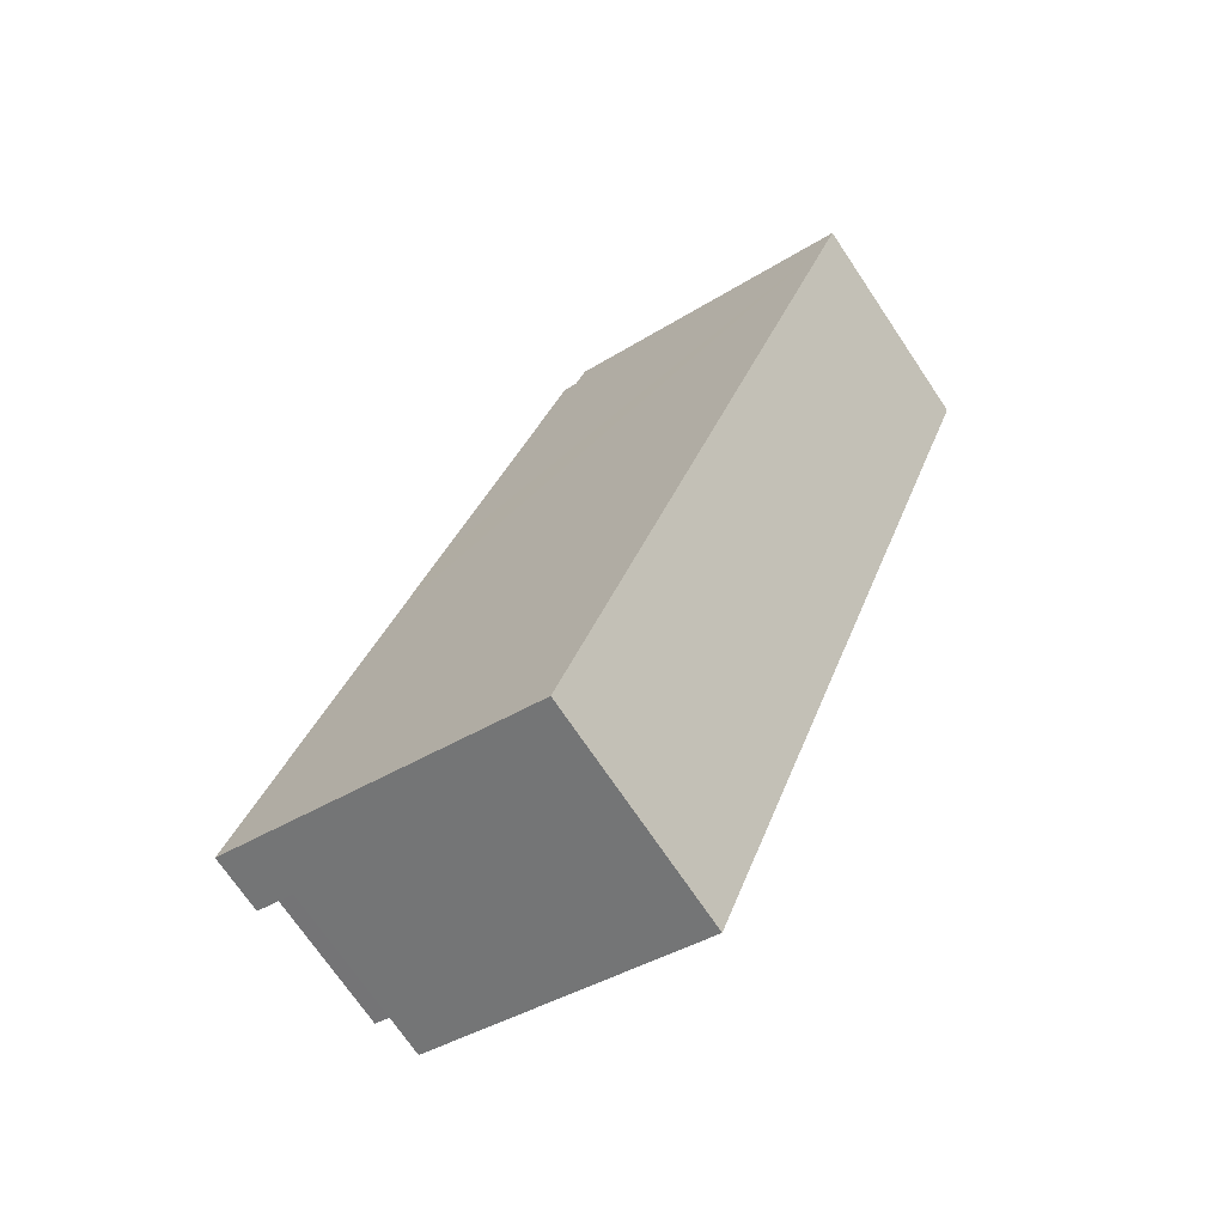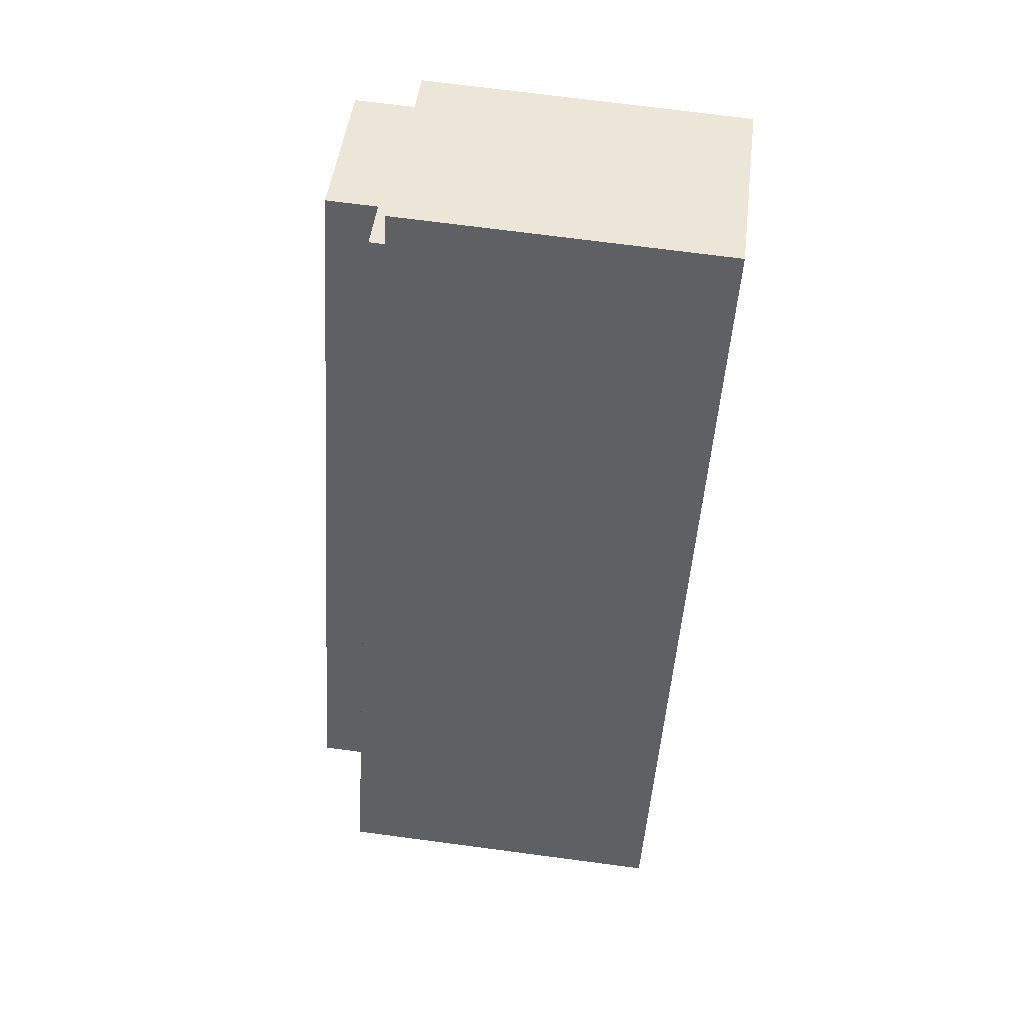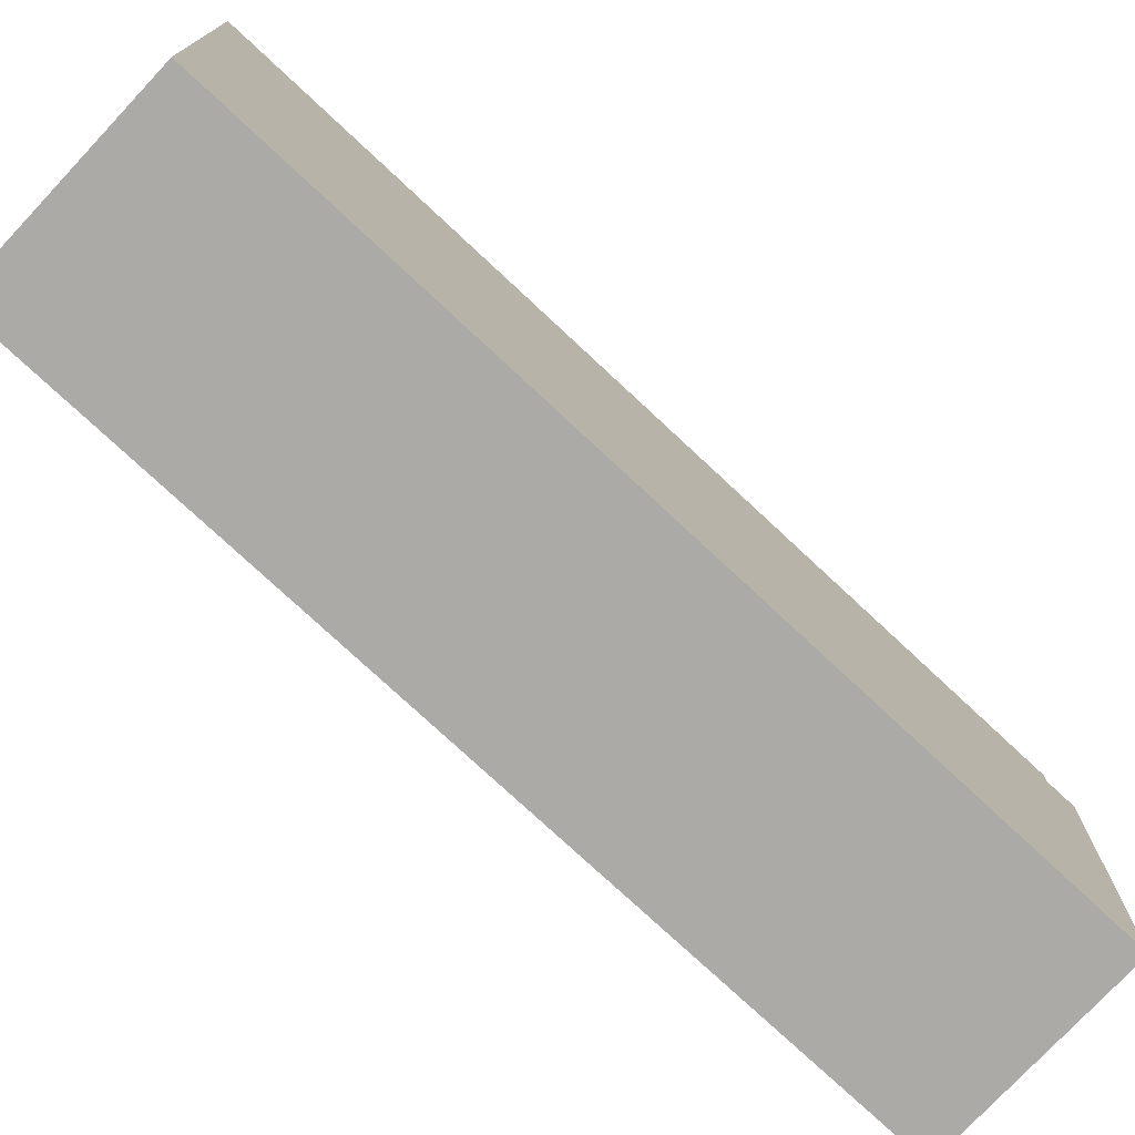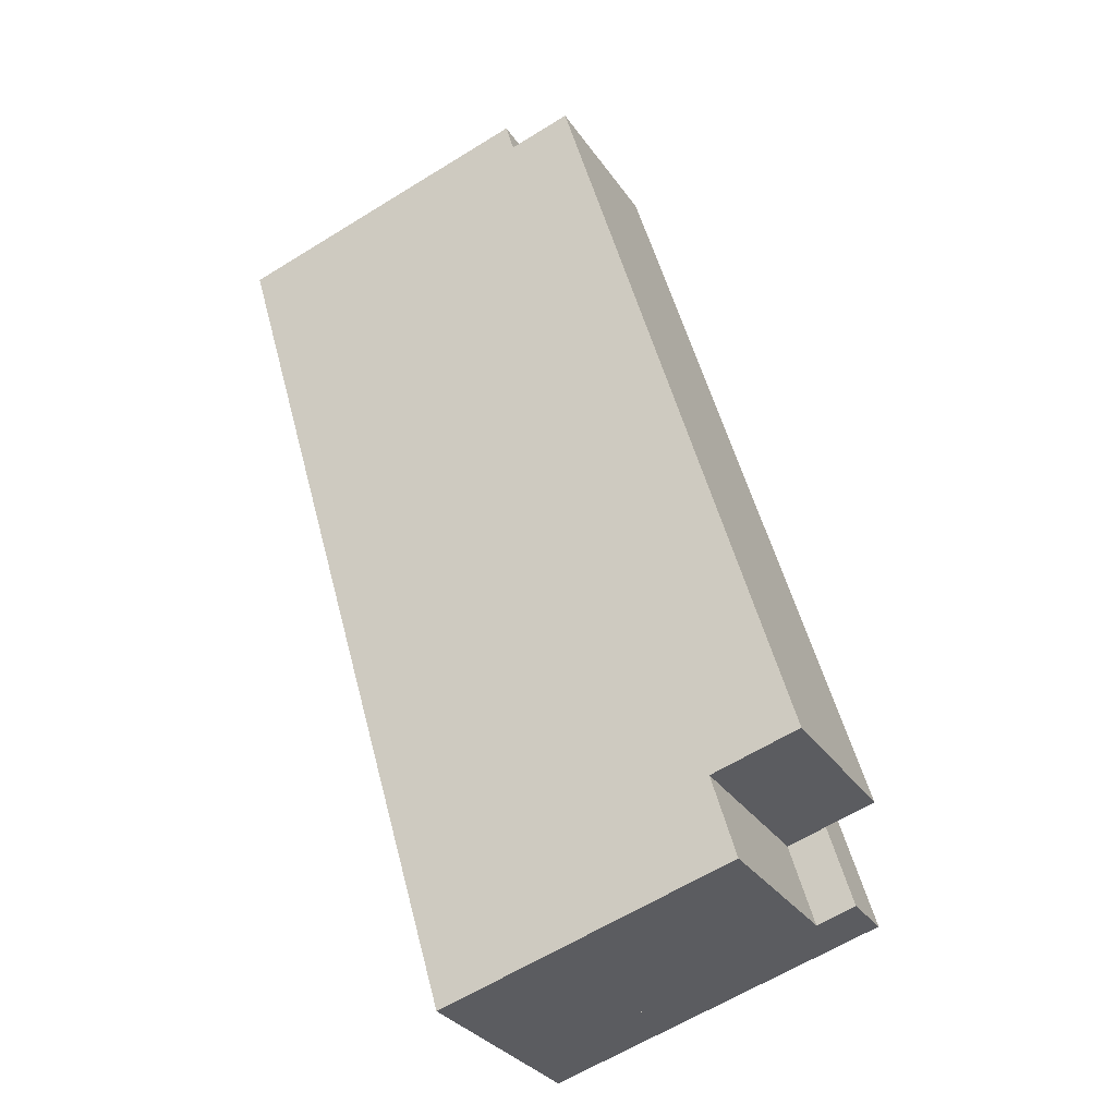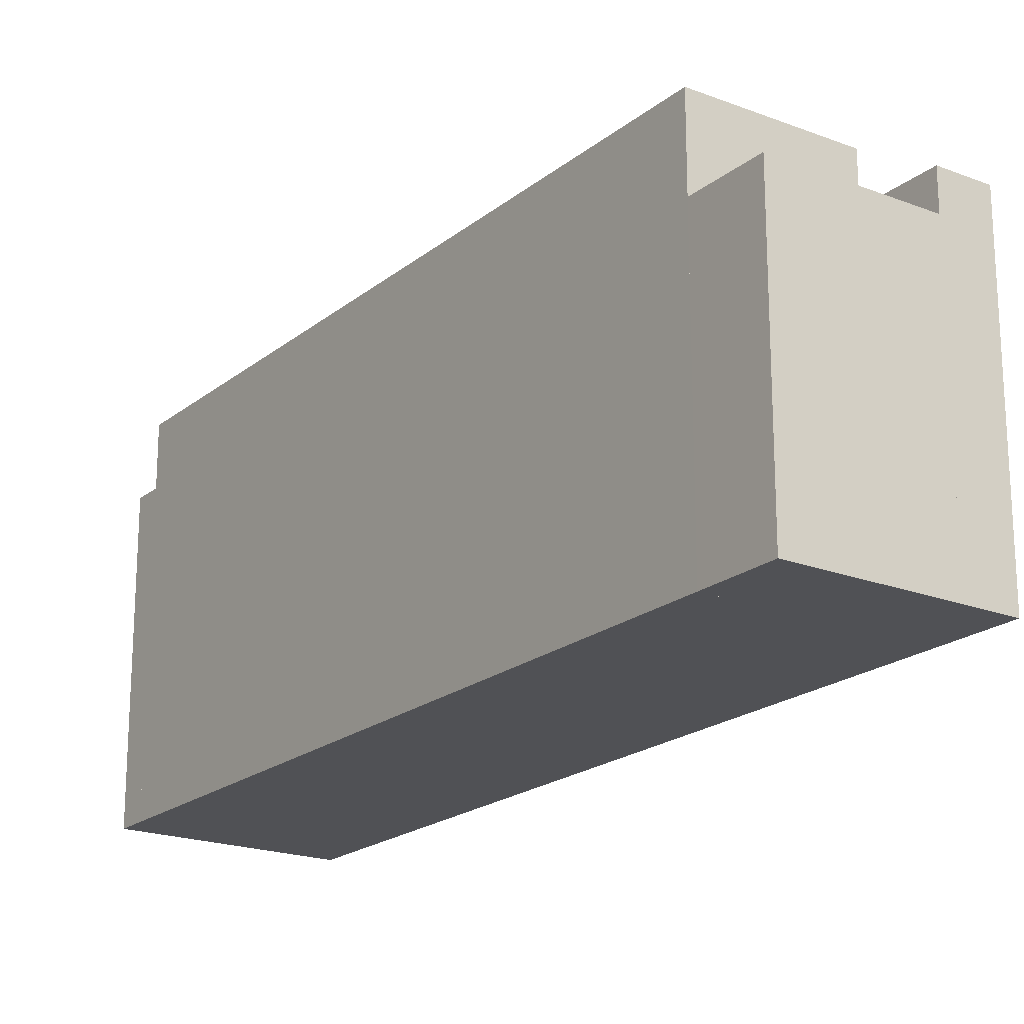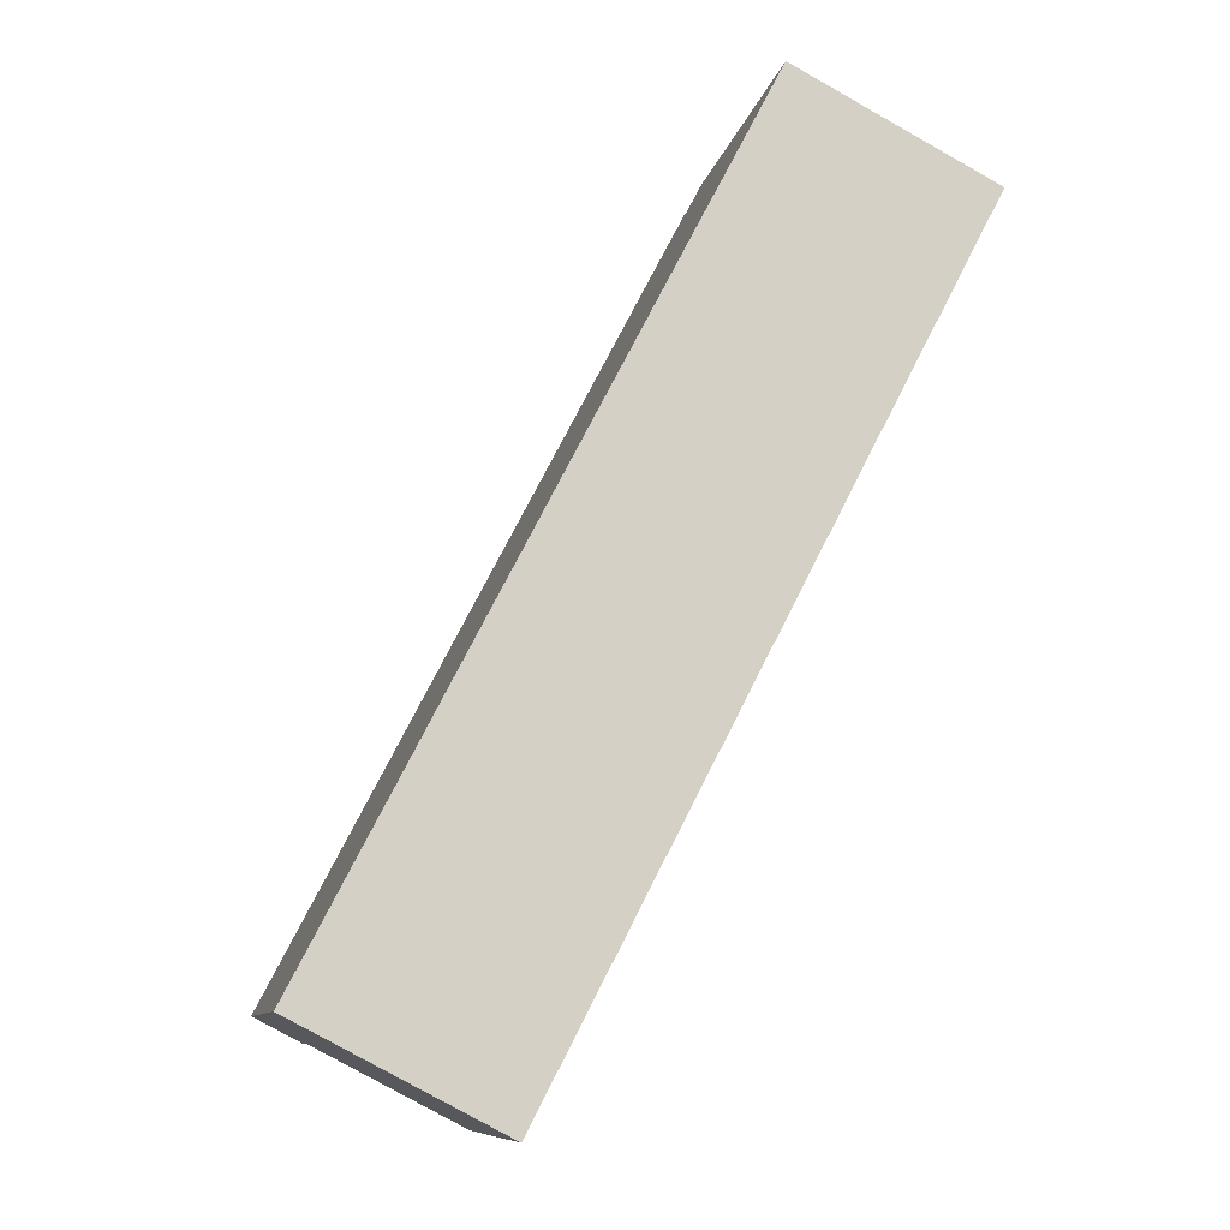
<metadata>
{"format":"obj","ext":"obj","renderer":"f3d","projection":"perspective","resolution":1024,"background":"white","views":[{"elev":-37.9,"azim":-51.1,"up":"+Z"},{"elev":71.9,"azim":-82.5,"up":"+Z"},{"elev":-75.8,"azim":-105.7,"up":"+Y"},{"elev":-62.5,"azim":122.1,"up":"+Z"},{"elev":-20.2,"azim":172.2,"up":"+Y"},{"elev":-9.7,"azim":-11.1,"up":"+Z"}]}
</metadata>
<code>
v  11.53 19.02 -1.335
v  22.38 19.02 37.4
v  29.66 19.02 33.66
v  4.255 19.02 2.411
v  4.255 -1.476e-16 2.411
v  22.38 -2.29e-15 37.4
v  29.66 -2.061e-15 33.66
v  11.53 8.175e-17 -1.335
v  2.369 14.64 -1.229
v  11.53 14.64 -1.335
v  9.63 14.64 -4.998
v  4.255 14.64 2.411
v  2.369 7.525e-17 -1.229
v  9.63 3.06e-16 -4.998
v  0 16.58 1.015e-15
v  4.255 16.58 2.411
v  2.369 16.58 -1.229
v  9.246 16.58 17.85
v  22.38 16.58 37.4
v  11.57 16.58 22.33
v  17.76 16.58 34.28
v  18.59 16.58 35.88
v  20.01 16.58 38.63
v  20.01 -2.365e-15 38.63
v  17.76 -2.099e-15 34.28
v  0 0 0
v  18.59 -2.197e-15 35.88
v  11.57 -1.367e-15 22.33
v  9.246 -1.093e-15 17.85
v  20.66 15.84 39.89
v  22.38 15.84 37.4
v  20.01 15.84 38.63
v  29.66 15.84 33.66
v  30.32 15.84 34.94
v  20.69 15.84 39.94
v  30.37 15.84 35.03
v  20.72 15.84 40
v  20.72 -2.449e-15 40
v  30.37 -2.145e-15 35.03
v  30.32 -2.14e-15 34.94
v  20.66 -2.442e-15 39.89
v  20.69 -2.445e-15 39.94
g defaultobject
f 1 2 3
f 2 1 4
f 5 2 4
f 2 5 6
f 6 3 2
f 3 6 7
f 7 1 3
f 1 7 8
f 8 4 1
f 4 8 5
f 8 6 5
f 6 8 7
f 9 10 11
f 10 9 12
f 13 12 9
f 12 13 5
f 5 10 12
f 10 5 8
f 8 11 10
f 11 8 14
f 14 9 11
f 9 14 13
f 13 8 5
f 8 13 14
f 15 16 17
f 16 15 18
f 16 18 19
f 19 18 20
f 19 20 21
f 19 21 22
f 19 22 23
f 22 24 23
f 24 22 21
f 24 21 20
f 24 20 18
f 24 18 15
f 24 15 25
f 25 15 26
f 24 25 27
f 25 26 28
f 28 26 29
f 24 19 23
f 19 24 6
f 6 16 19
f 16 6 5
f 16 5 17
f 17 5 13
f 13 15 17
f 15 13 26
f 5 26 13
f 26 5 29
f 29 5 6
f 29 6 28
f 28 6 25
f 25 6 27
f 27 6 24
f 30 31 32
f 31 30 33
f 33 30 34
f 34 30 35
f 34 35 36
f 36 35 37
f 38 36 37
f 36 38 39
f 39 34 36
f 34 39 33
f 33 39 7
f 7 39 40
f 7 31 33
f 31 7 32
f 32 7 24
f 24 7 6
f 24 30 32
f 30 24 35
f 35 24 37
f 37 24 41
f 37 41 38
f 38 41 42
f 6 41 24
f 41 6 42
f 42 6 38
f 38 6 39
f 39 6 7
f 39 7 40

</code>
